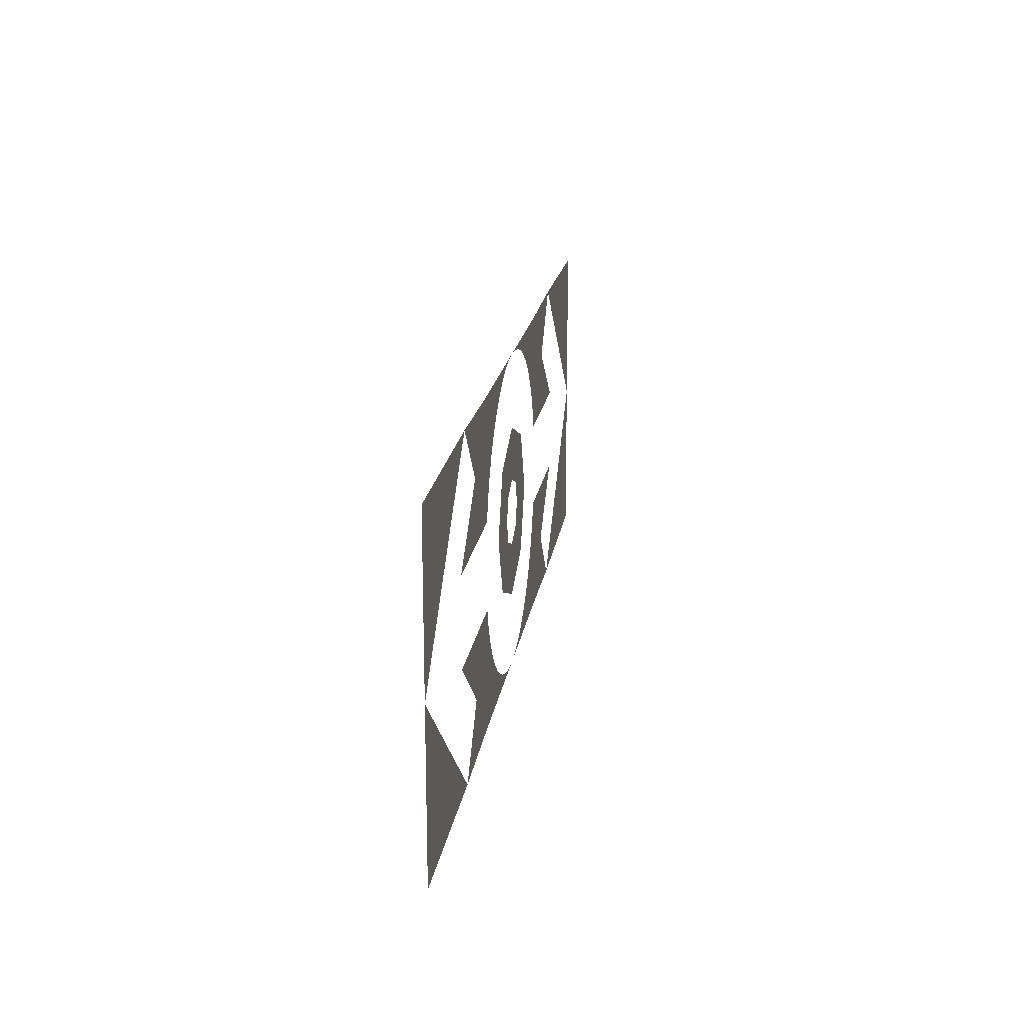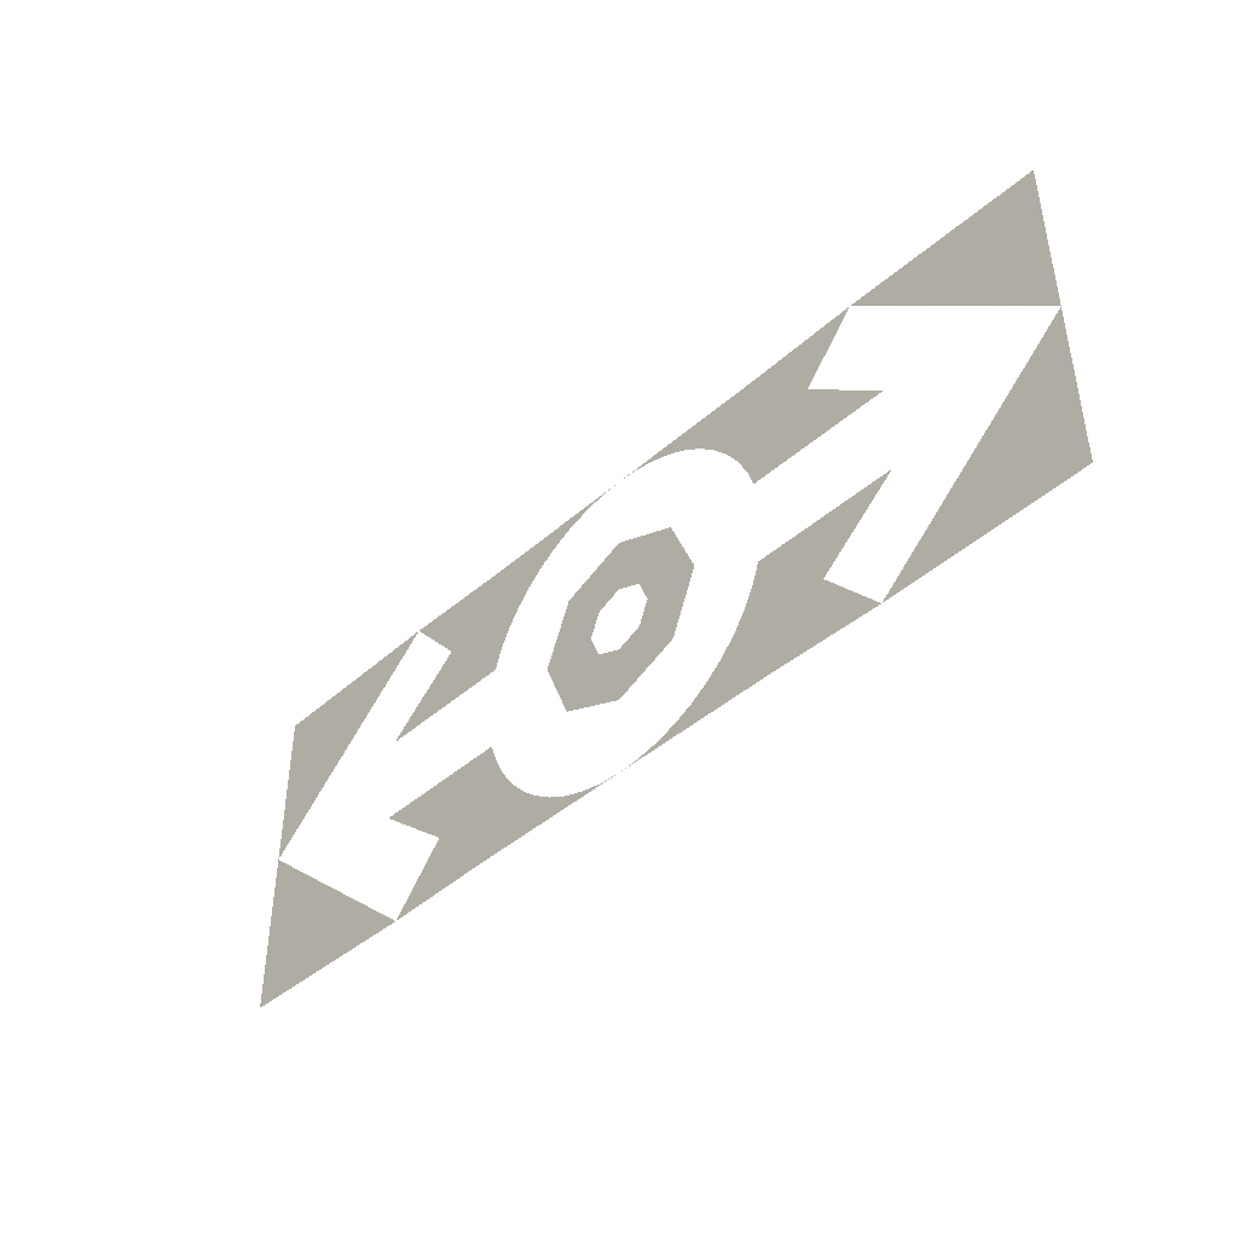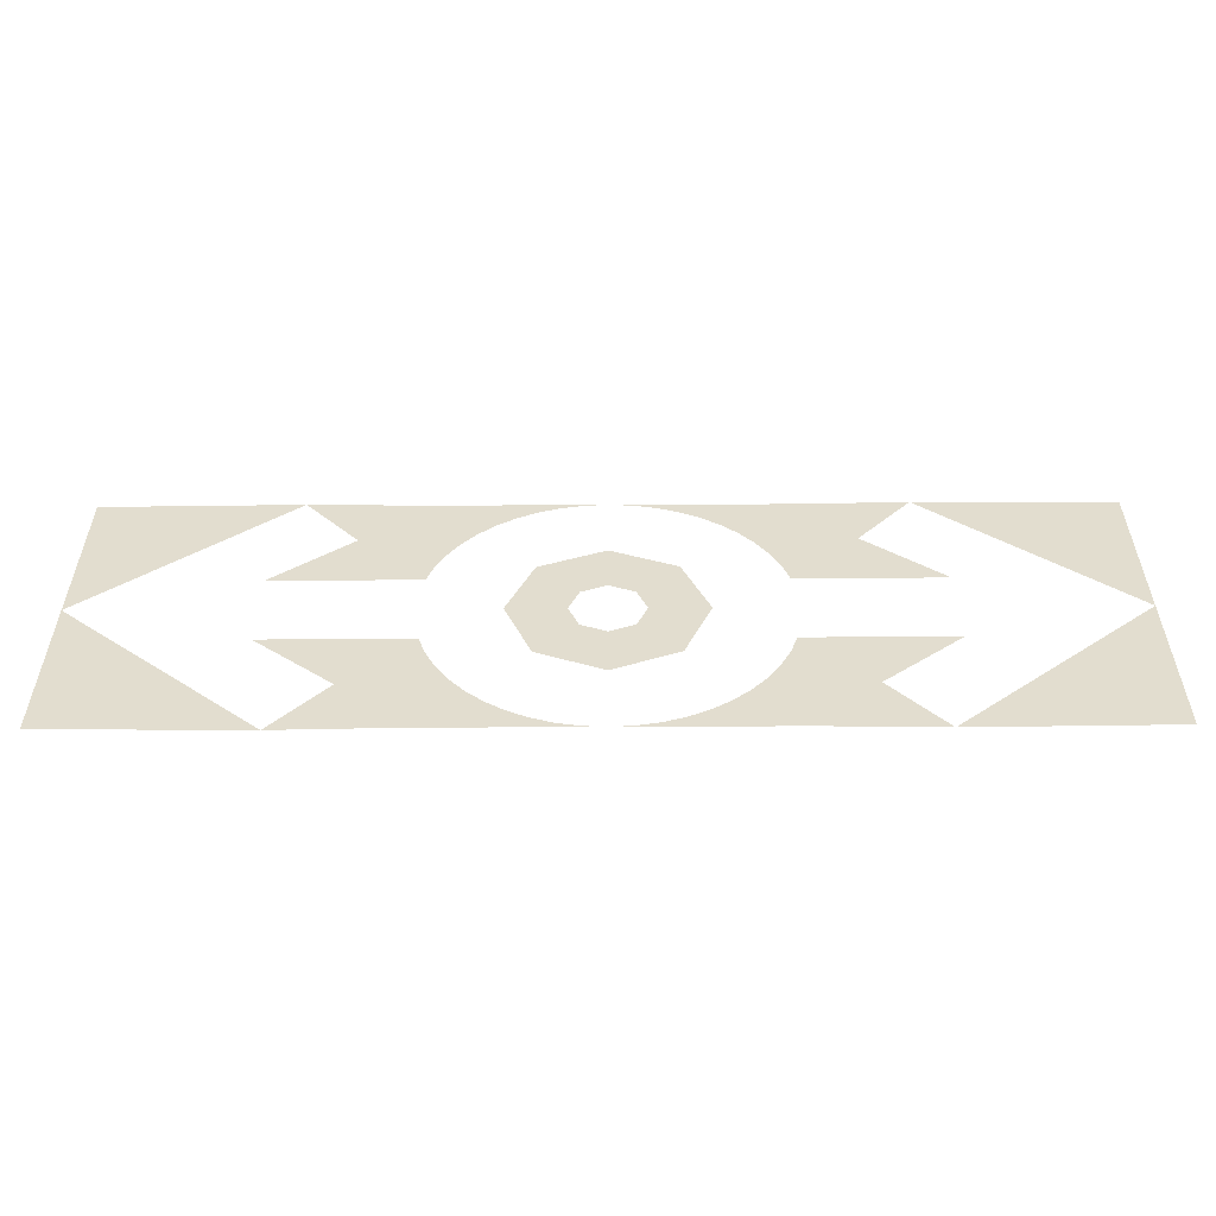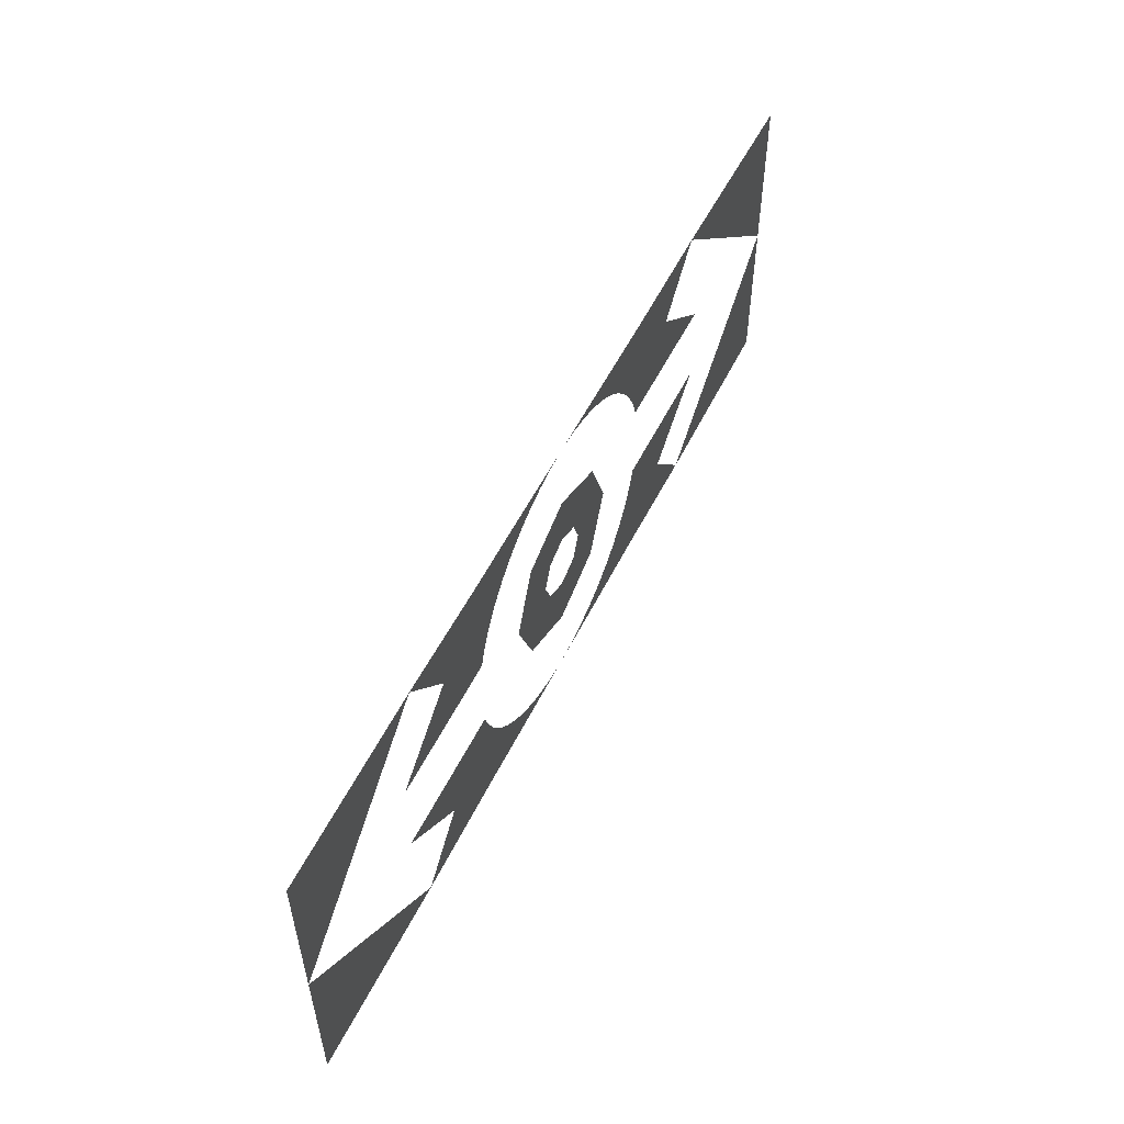
<metadata>
{"format":"obj","ext":"obj","renderer":"f3d","projection":"perspective","resolution":1024,"background":"white","views":[{"elev":19.0,"azim":98.4,"up":"+Z"},{"elev":-42.5,"azim":-133.7,"up":"+Z"},{"elev":-55.1,"azim":0.3,"up":"+Z"},{"elev":54.1,"azim":115.9,"up":"+Z"}]}
</metadata>
<code>
v 0.125 -0.0125 0.125
v 0.08839 -0.0125 0.08839
v 0.125 -0.0125 0
v 0.125 -0.0125 0.125
v 0 -0.0125 0.125
v 0.08839 -0.0125 0.08839
v -0.125 -0.0125 0.125
v -0.08839 -0.0125 0.08839
v 0 -0.0125 0.125
v -0.125 -0.0125 0.125
v -0.125 -0.0125 0
v -0.08839 -0.0125 0.08839
v -0.125 -0.0125 -0.125
v -0.08839 -0.0125 -0.08839
v -0.125 -0.0125 0
v -0.125 -0.0125 -0.125
v 0 -0.0125 -0.125
v -0.08839 -0.0125 -0.08839
v 0.125 -0.0125 -0.125
v 0.08839 -0.0125 -0.08839
v 0 -0.0125 -0.125
v 0.125 -0.0125 -0.125
v 0.125 -0.0125 0
v 0.08839 -0.0125 -0.08839
v 0.325 -0.0125 0
v 0.2298 -0.0125 0.2298
v 0 -0.0125 0.325
v 0.325 -0.0125 0
v 0.2298 -0.0125 -0.2298
v 0 -0.0125 -0.325
v -0.325 -0.0125 0
v -0.2298 -0.0125 0.2298
v 0 -0.0125 0.325
v -0.325 -0.0125 0
v -0.2298 -0.0125 -0.2298
v 0 -0.0125 -0.325
v -0.6 -0.0125 0.6
v -0.0783 -0.0125 0.5948
v 0 -0.0125 0.6
v -0.6 -0.0125 0.6
v -0.1553 -0.0125 0.5795
v -0.0783 -0.0125 0.5948
v -0.6 -0.0125 0.6
v -0.2296 -0.0125 0.5543
v -0.1553 -0.0125 0.5795
v -0.6 -0.0125 0.6
v -0.3 -0.0125 0.5196
v -0.2296 -0.0125 0.5543
v -0.6 -0.0125 0.6
v -0.3653 -0.0125 0.476
v -0.3 -0.0125 0.5196
v -0.6 -0.0125 0.6
v -0.4243 -0.0125 0.4243
v -0.3653 -0.0125 0.476
v -0.6 -0.0125 0.6
v -0.476 -0.0125 0.3653
v -0.4243 -0.0125 0.4243
v -0.6 -0.0125 0.6
v -0.5196 -0.0125 0.3
v -0.476 -0.0125 0.3653
v -0.6 -0.0125 0.6
v -0.5543 -0.0125 0.2296
v -0.5196 -0.0125 0.3
v 0.6 -0.0125 0.6
v 0.0783 -0.0125 0.5948
v 0 -0.0125 0.6
v 0.6 -0.0125 0.6
v 0.1553 -0.0125 0.5795
v 0.0783 -0.0125 0.5948
v 0.6 -0.0125 0.6
v 0.2296 -0.0125 0.5543
v 0.1553 -0.0125 0.5795
v 0.6 -0.0125 0.6
v 0.3 -0.0125 0.5196
v 0.2296 -0.0125 0.5543
v 0.6 -0.0125 0.6
v 0.3653 -0.0125 0.476
v 0.3 -0.0125 0.5196
v 0.6 -0.0125 0.6
v 0.4243 -0.0125 0.4243
v 0.3653 -0.0125 0.476
v 0.6 -0.0125 0.6
v 0.476 -0.0125 0.3653
v 0.4243 -0.0125 0.4243
v 0.6 -0.0125 0.6
v 0.5196 -0.0125 0.3
v 0.476 -0.0125 0.3653
v 0.6 -0.0125 0.6
v 0.5543 -0.0125 0.2296
v 0.5196 -0.0125 0.3
v -0.6 -0.0125 -0.6
v -0.0783 -0.0125 -0.5948
v 0 -0.0125 -0.6
v -0.6 -0.0125 -0.6
v -0.1553 -0.0125 -0.5795
v -0.0783 -0.0125 -0.5948
v -0.6 -0.0125 -0.6
v -0.2296 -0.0125 -0.5543
v -0.1553 -0.0125 -0.5795
v -0.6 -0.0125 -0.6
v -0.3 -0.0125 -0.5196
v -0.2296 -0.0125 -0.5543
v -0.6 -0.0125 -0.6
v -0.3653 -0.0125 -0.476
v -0.3 -0.0125 -0.5196
v -0.6 -0.0125 -0.6
v -0.4243 -0.0125 -0.4243
v -0.3653 -0.0125 -0.476
v -0.6 -0.0125 -0.6
v -0.476 -0.0125 -0.3653
v -0.4243 -0.0125 -0.4243
v -0.6 -0.0125 -0.6
v -0.5196 -0.0125 -0.3
v -0.476 -0.0125 -0.3653
v -0.6 -0.0125 -0.6
v -0.5543 -0.0125 -0.2296
v -0.5196 -0.0125 -0.3
v 0.6 -0.0125 -0.6
v 0.0783 -0.0125 -0.5948
v 0 -0.0125 -0.6
v 0.6 -0.0125 -0.6
v 0.1553 -0.0125 -0.5795
v 0.0783 -0.0125 -0.5948
v 0.6 -0.0125 -0.6
v 0.2296 -0.0125 -0.5543
v 0.1553 -0.0125 -0.5795
v 0.6 -0.0125 -0.6
v 0.3 -0.0125 -0.5196
v 0.2296 -0.0125 -0.5543
v 0.6 -0.0125 -0.6
v 0.3653 -0.0125 -0.476
v 0.3 -0.0125 -0.5196
v 0.6 -0.0125 -0.6
v 0.4243 -0.0125 -0.4243
v 0.3653 -0.0125 -0.476
v 0.6 -0.0125 -0.6
v 0.476 -0.0125 -0.3653
v 0.4243 -0.0125 -0.4243
v 0.6 -0.0125 -0.6
v 0.5196 -0.0125 -0.3
v 0.476 -0.0125 -0.3653
v 0.6 -0.0125 -0.6
v 0.5543 -0.0125 -0.2296
v 0.5196 -0.0125 -0.3
v 0 -0.0125 0.125
v 0.125 -0.0125 0.125
v 0 -0.0125 0.325
v 0 -0.0125 0.125
v 0 -0.0125 0.325
v -0.125 -0.0125 0.125
v -0.125 -0.0125 0.125
v 0 -0.0125 0.325
v -0.325 -0.0125 0
v -0.125 -0.0125 0.125
v -0.325 -0.0125 0
v -0.125 -0.0125 0
v -0.125 -0.0125 0
v -0.325 -0.0125 0
v -0.125 -0.0125 -0.125
v -0.125 -0.0125 -0.125
v -0.325 -0.0125 0
v 0 -0.0125 -0.325
v -0.125 -0.0125 -0.125
v 0 -0.0125 -0.325
v 0 -0.0125 -0.125
v 0 -0.0125 -0.125
v 0 -0.0125 -0.325
v 0.125 -0.0125 -0.125
v 0.125 -0.0125 -0.125
v 0 -0.0125 -0.325
v 0.325 -0.0125 0
v 0.125 -0.0125 -0.125
v 0.325 -0.0125 0
v 0.125 -0.0125 0
v 0.125 -0.0125 0
v 0.325 -0.0125 0
v 0.125 -0.0125 0.125
v 0.125 -0.0125 0.125
v 0.325 -0.0125 0
v 0 -0.0125 0.325
v -0.8127 -0.0125 0.3896
v -1.088 -0.0125 0.16
v -0.5781 -0.0125 0.16
v -0.8127 -0.0125 0.3896
v -0.5781 -0.0125 0.16
v -0.5543 -0.0125 0.2296
v -0.6 -0.0125 0.6
v -1.003 -0.0125 0.6089
v -0.8127 -0.0125 0.3896
v -0.5543 -0.0125 0.2296
v -1.088 -0.0125 -0.16
v -0.8127 -0.0125 -0.3896
v -0.5781 -0.0125 -0.16
v -0.5781 -0.0125 -0.16
v -0.8127 -0.0125 -0.3896
v -0.5543 -0.0125 -0.2296
v -0.8127 -0.0125 -0.3896
v -1.003 -0.0125 -0.6089
v -0.6 -0.0125 -0.6
v -0.5543 -0.0125 -0.2296
v -1.7 -0.0125 0
v -1.7 -0.0125 -0.6
v -1.003 -0.0125 -0.6089
v -1.7 -0.0125 0.6
v -1.7 -0.0125 0
v -1.003 -0.0125 0.6089
v 1.088 -0.0125 0.16
v 0.8127 -0.0125 0.3896
v 0.5781 -0.0125 0.16
v 0.5781 -0.0125 0.16
v 0.8127 -0.0125 0.3896
v 0.5543 -0.0125 0.2296
v 0.8127 -0.0125 0.3896
v 1.003 -0.0125 0.6089
v 0.6 -0.0125 0.6
v 0.5543 -0.0125 0.2296
v 0.8127 -0.0125 -0.3896
v 1.088 -0.0125 -0.16
v 0.5781 -0.0125 -0.16
v 0.8127 -0.0125 -0.3896
v 0.5781 -0.0125 -0.16
v 0.5543 -0.0125 -0.2296
v 0.6 -0.0125 -0.6
v 1.003 -0.0125 -0.6089
v 0.8127 -0.0125 -0.3896
v 0.5543 -0.0125 -0.2296
v 1.7 -0.0125 -0.6
v 1.7 -0.0125 0
v 1.003 -0.0125 -0.6089
v 1.7 -0.0125 0
v 1.7 -0.0125 0.6
v 1.003 -0.0125 0.6089
g mesh19000
f 1 2 3
f 4 5 6
f 7 8 9
f 10 11 12
f 13 14 15
f 16 17 18
f 19 20 21
f 22 23 24
g mesh19002
f 25 26 27
g mesh19004
f 28 30 29
g mesh19006
f 31 33 32
g mesh19008
f 34 35 36
g mesh19010
f 37 38 39
f 40 41 42
f 43 44 45
f 46 47 48
f 49 50 51
f 52 53 54
f 55 56 57
f 58 59 60
f 61 62 63
g mesh19012
f 64 66 65
f 67 69 68
f 70 72 71
f 73 75 74
f 76 78 77
f 79 81 80
f 82 84 83
f 85 87 86
f 88 90 89
g mesh19014
f 91 93 92
f 94 96 95
f 97 99 98
f 100 102 101
f 103 105 104
f 106 108 107
f 109 111 110
f 112 114 113
f 115 117 116
g mesh19016
f 118 119 120
f 121 122 123
f 124 125 126
f 127 128 129
f 130 131 132
f 133 134 135
f 136 137 138
f 139 140 141
f 142 143 144
f 145 146 147
f 148 149 150
f 151 152 153
f 154 155 156
f 157 158 159
f 160 161 162
f 163 164 165
f 166 167 168
f 169 170 171
f 172 173 174
f 175 176 177
f 178 179 180
g mesh19018
f 181 182 183
f 184 185 186
f 187 188 189
f 189 190 187
f 191 192 193
f 194 195 196
f 197 198 199
f 199 200 197
f 201 202 203
f 204 205 206
f 207 208 209
f 210 211 212
f 213 214 215
f 215 216 213
f 217 218 219
f 220 221 222
f 223 224 225
f 225 226 223
f 227 228 229
f 230 231 232

</code>
